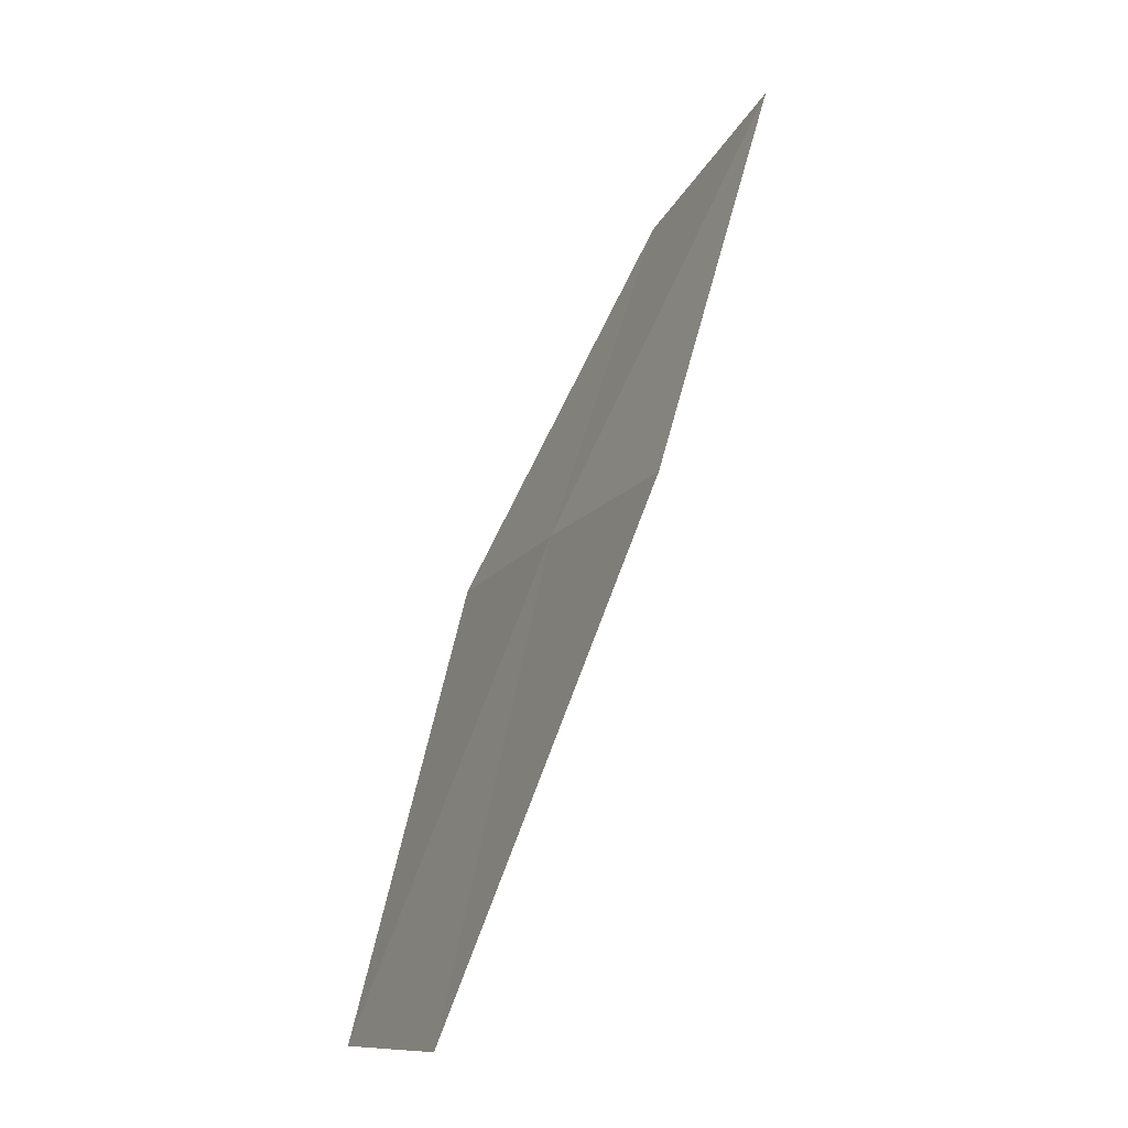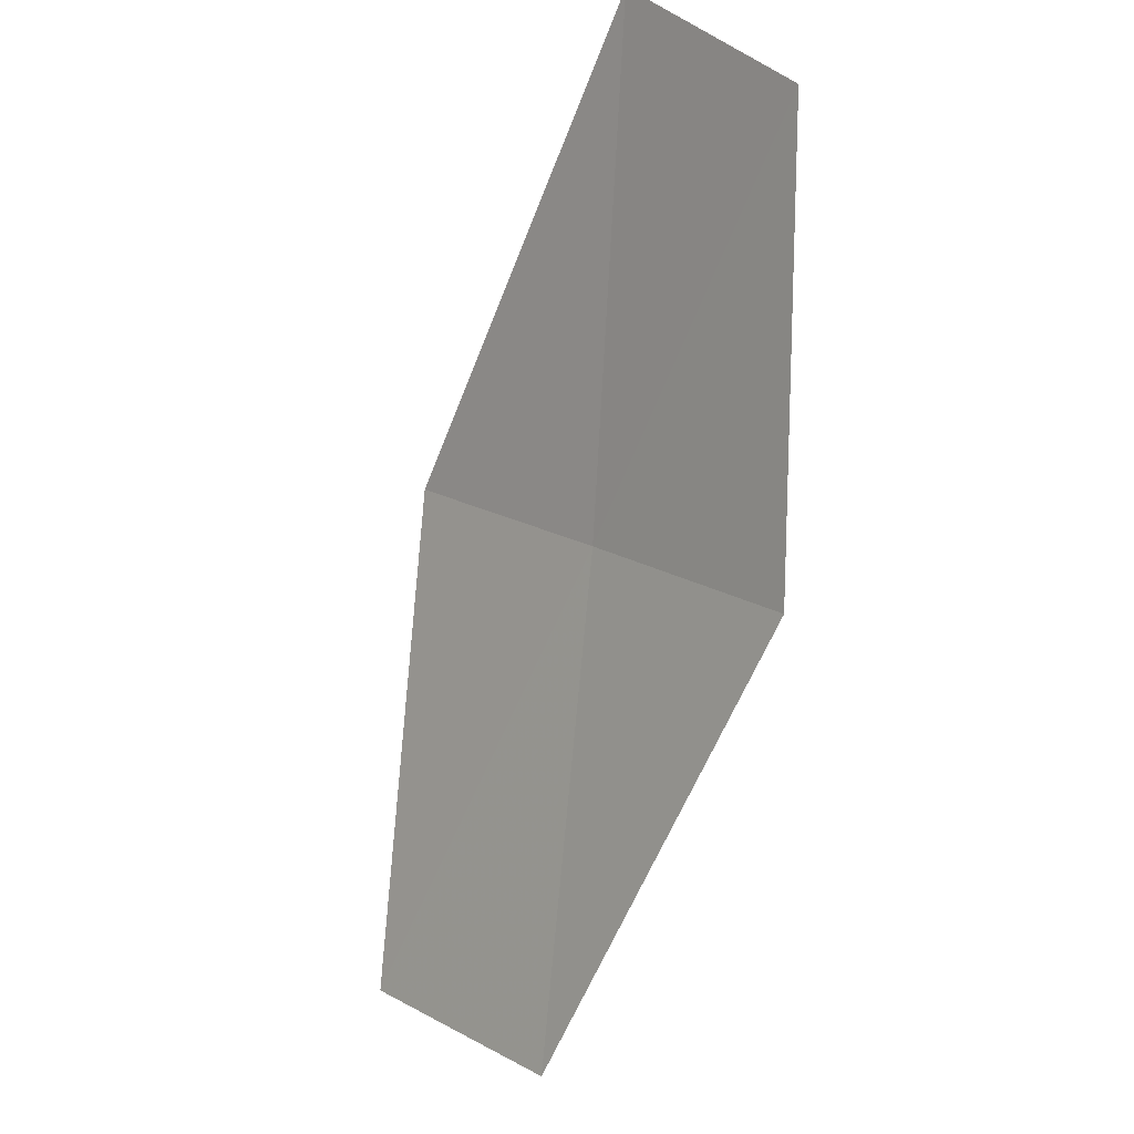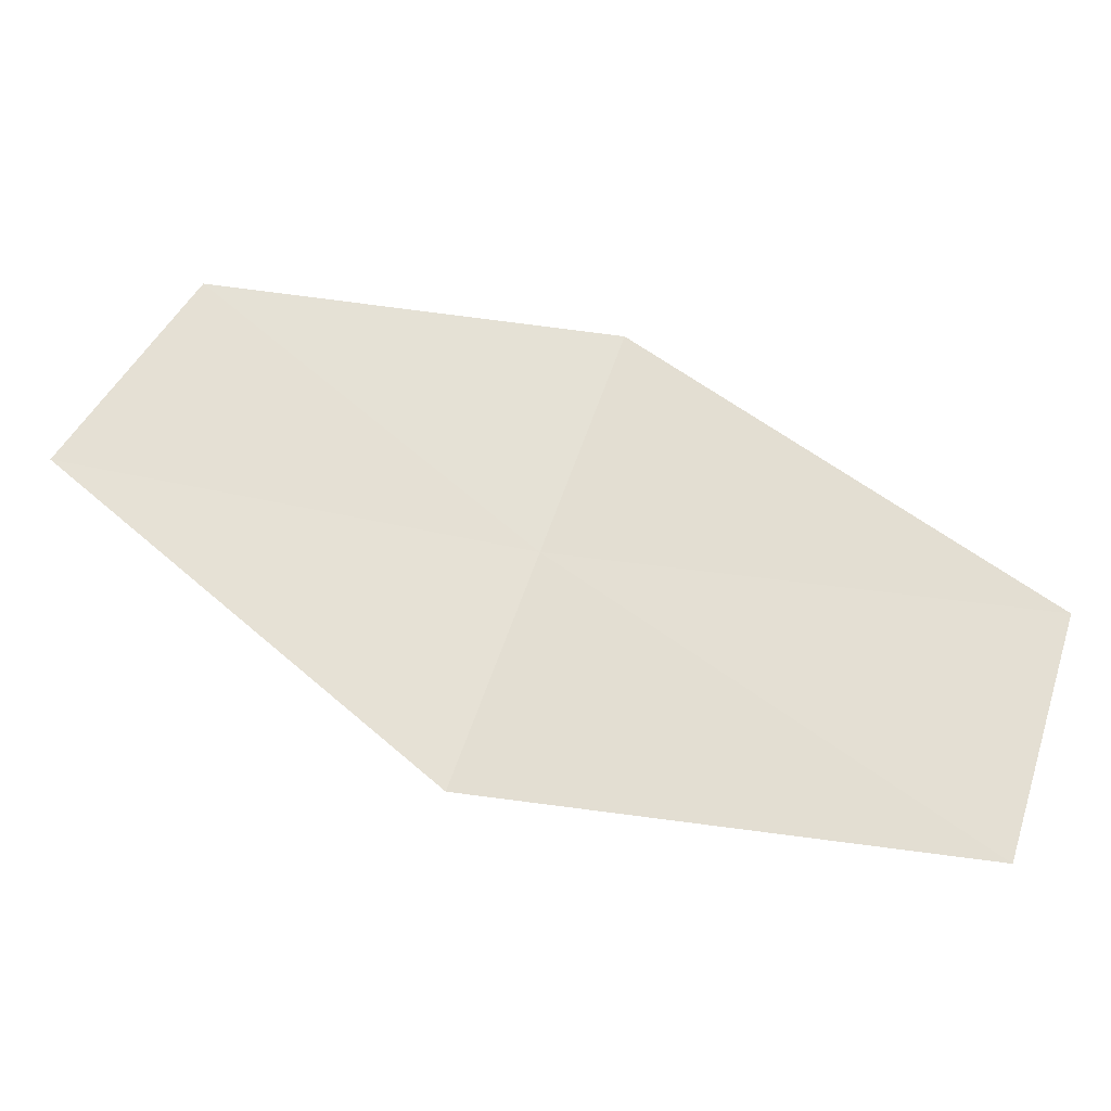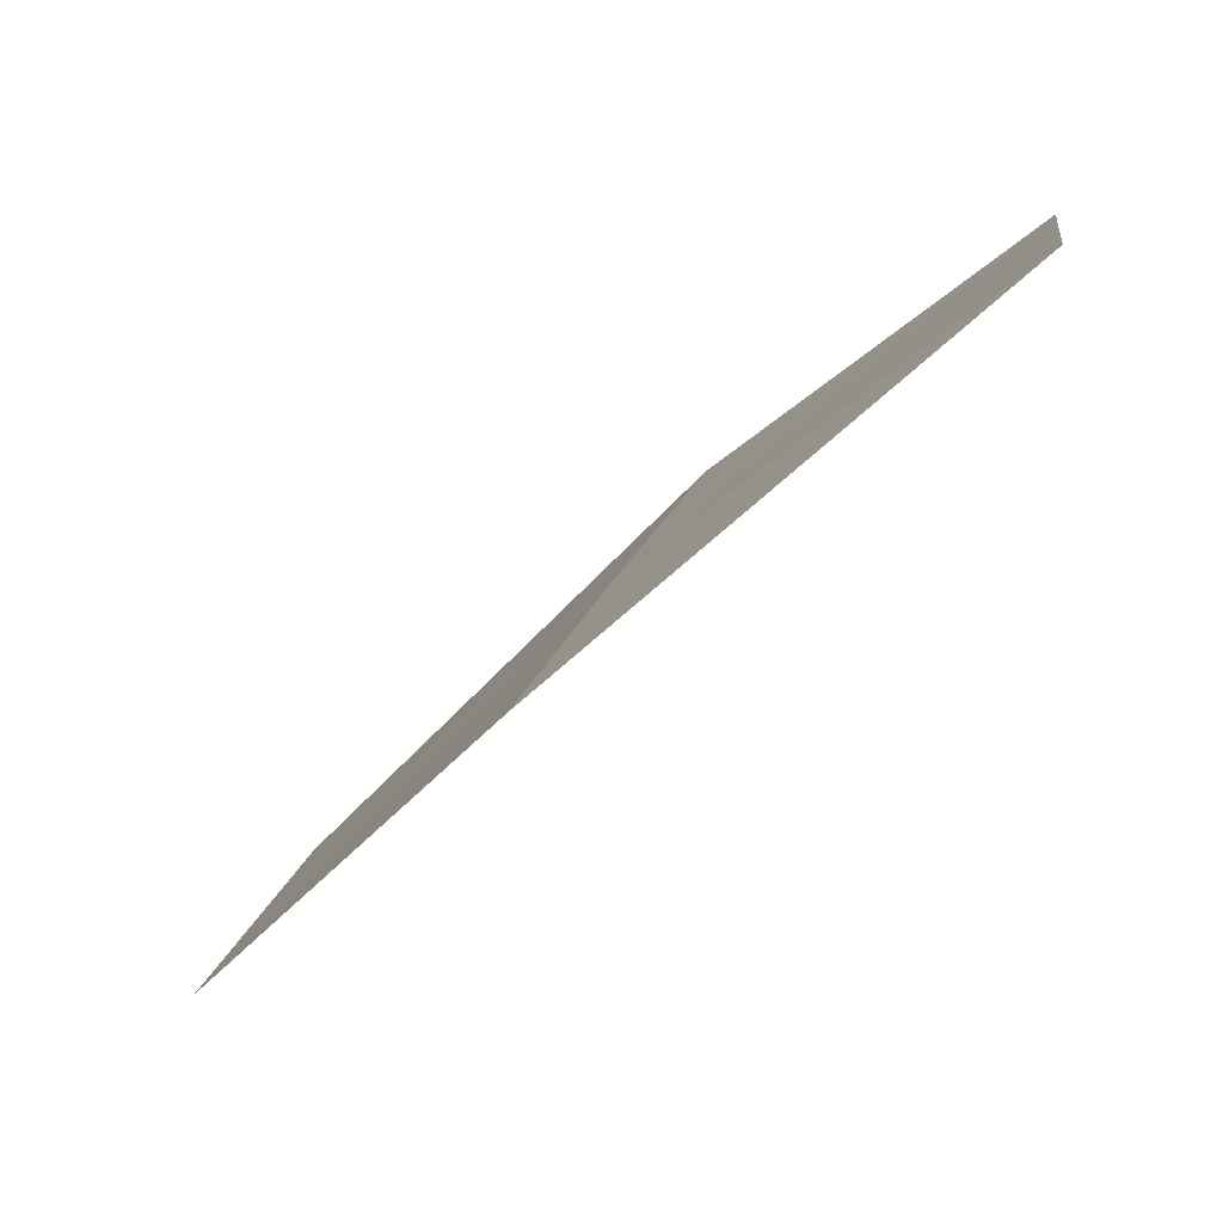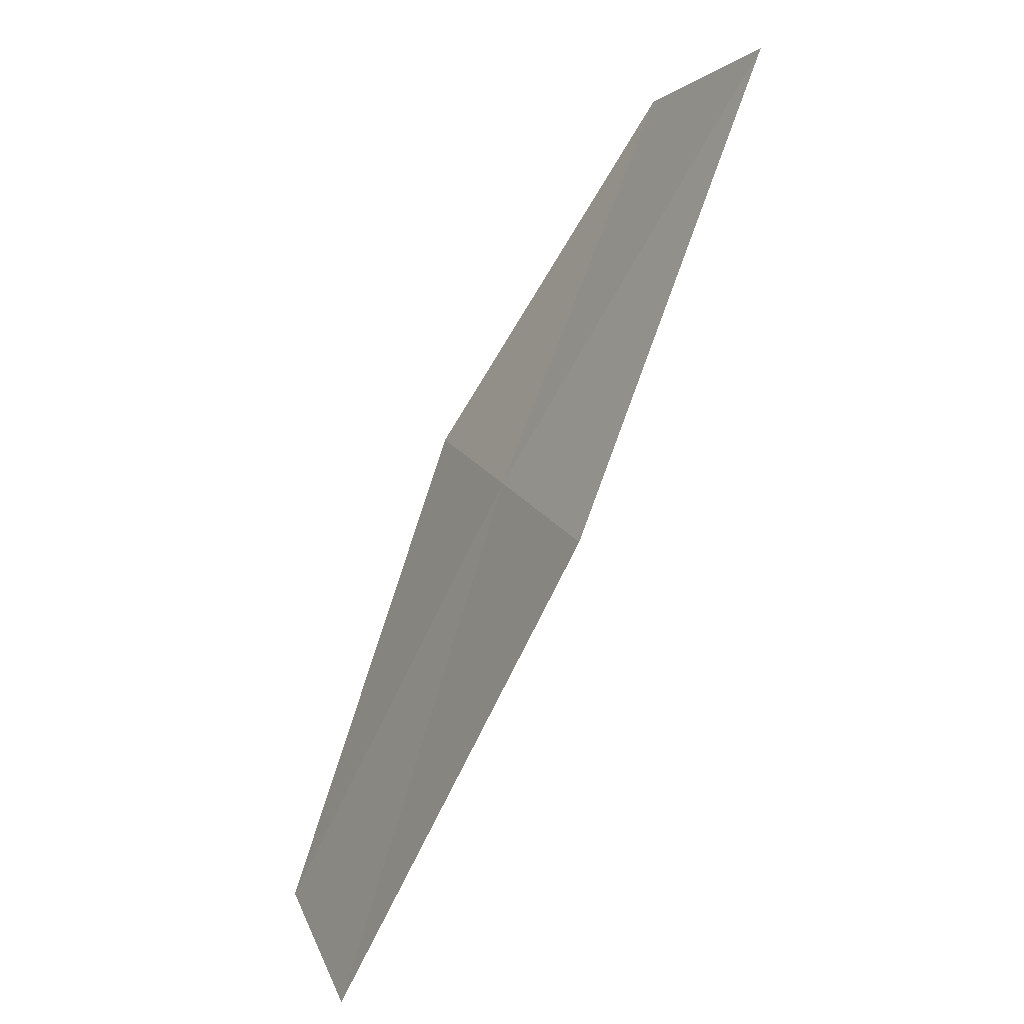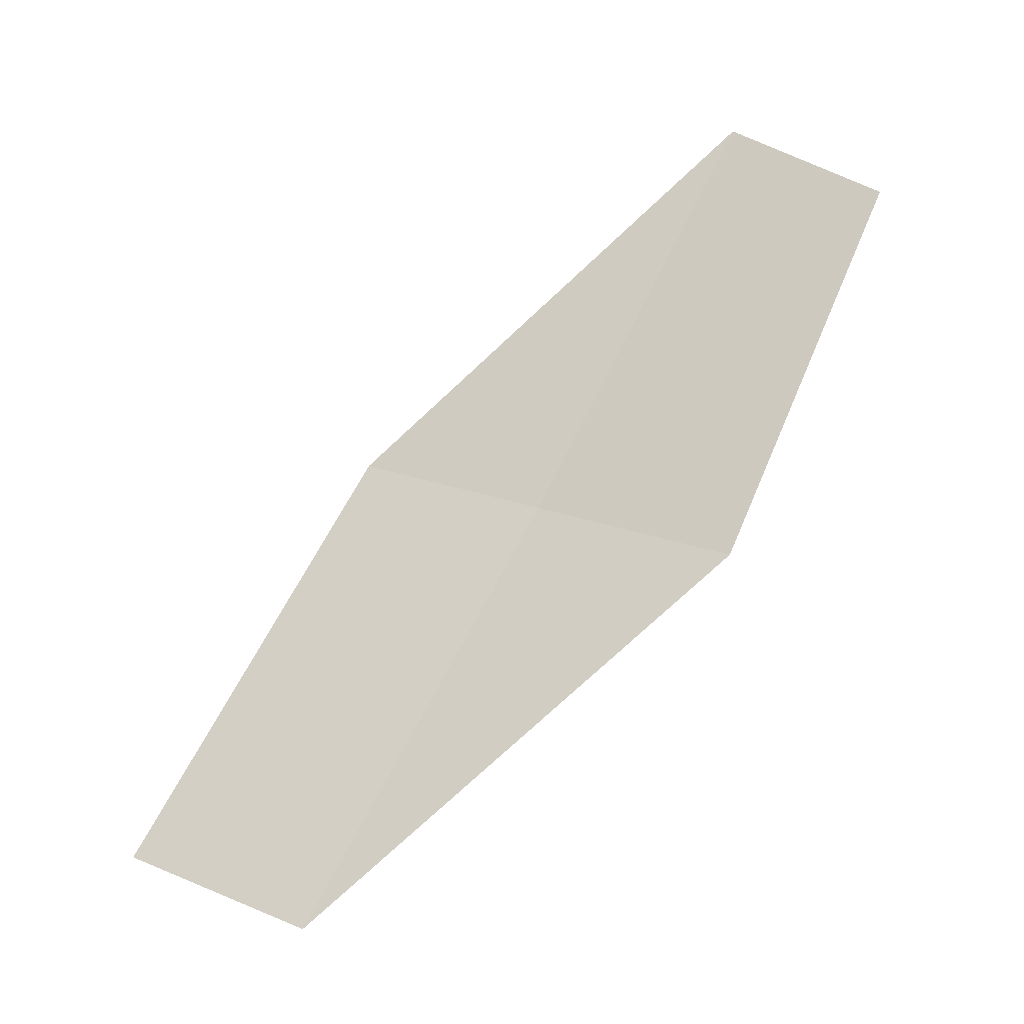
<metadata>
{"format":"obj","ext":"obj","renderer":"f3d","projection":"perspective","resolution":1024,"background":"white","views":[{"elev":36.0,"azim":-43.4,"up":"+Z"},{"elev":-48.4,"azim":102.6,"up":"+Z"},{"elev":-70.0,"azim":139.2,"up":"+Y"},{"elev":-21.2,"azim":13.1,"up":"+Y"},{"elev":59.6,"azim":-36.2,"up":"+Z"},{"elev":-75.8,"azim":75.4,"up":"+Z"}]}
</metadata>
<code>
v -14.12 26.33 16.09
v -12.14 27.64 16.47
v -12.08 26.94 17.49
v -13.89 27.21 15.18
v -14.34 25.42 17
v -16.23 24.76 15.41
v -15.99 25.67 14.55
f 1 5 3
f 1 7 6
f 1 4 7
f 1 6 5
f 1 3 2
f 1 2 4

</code>
